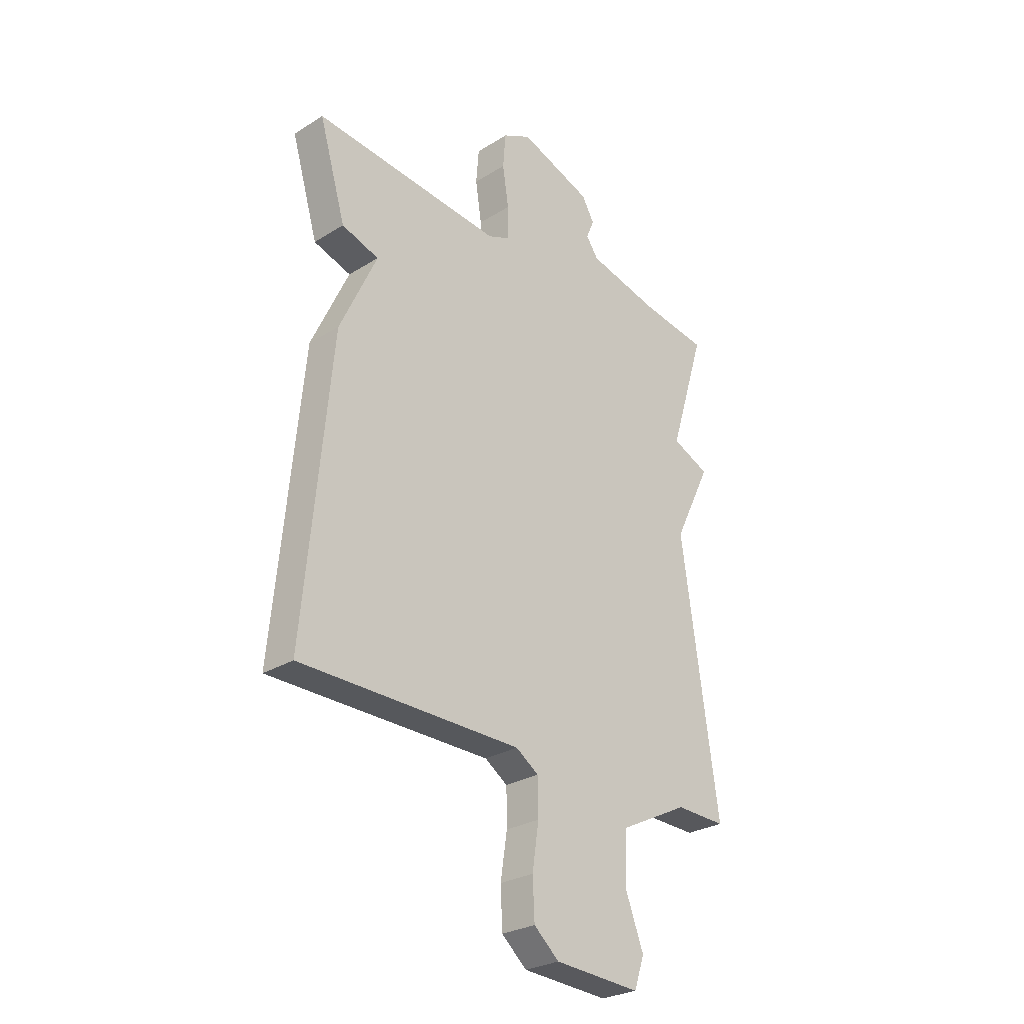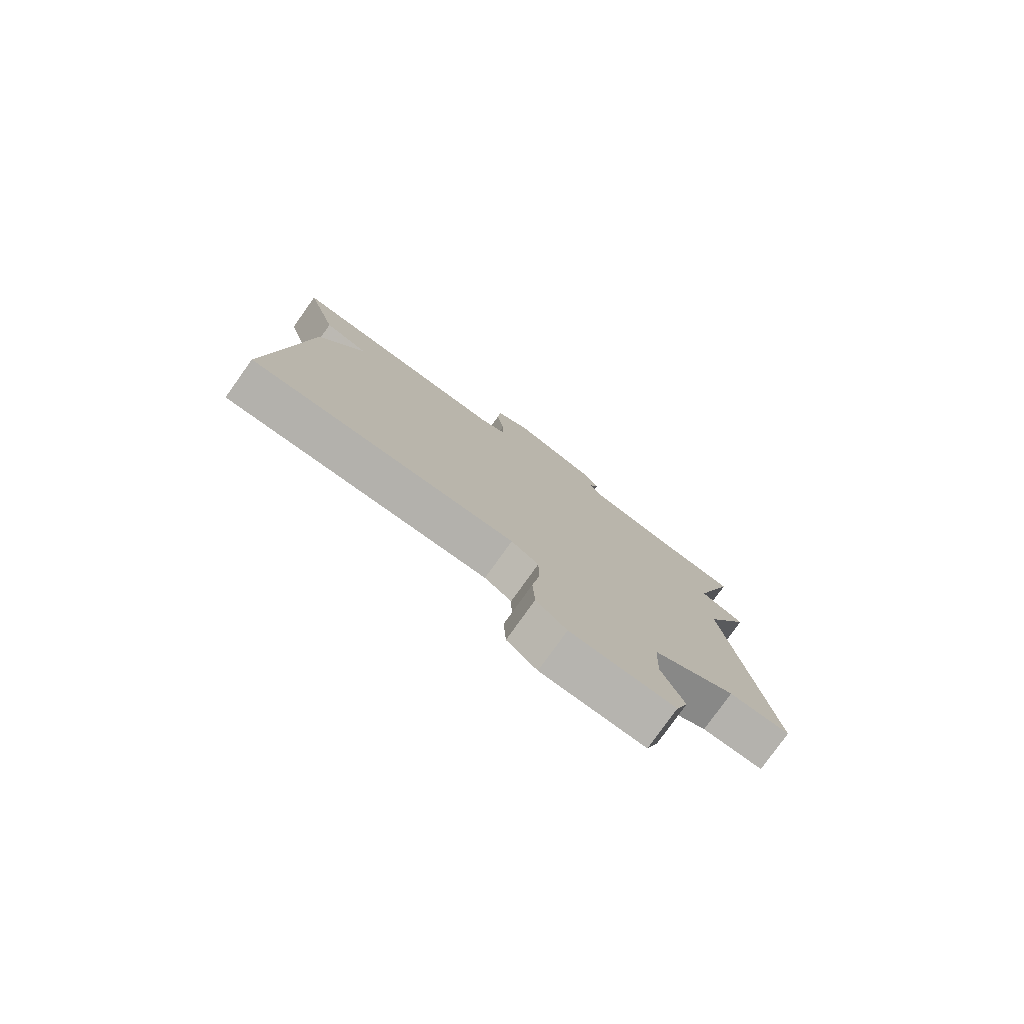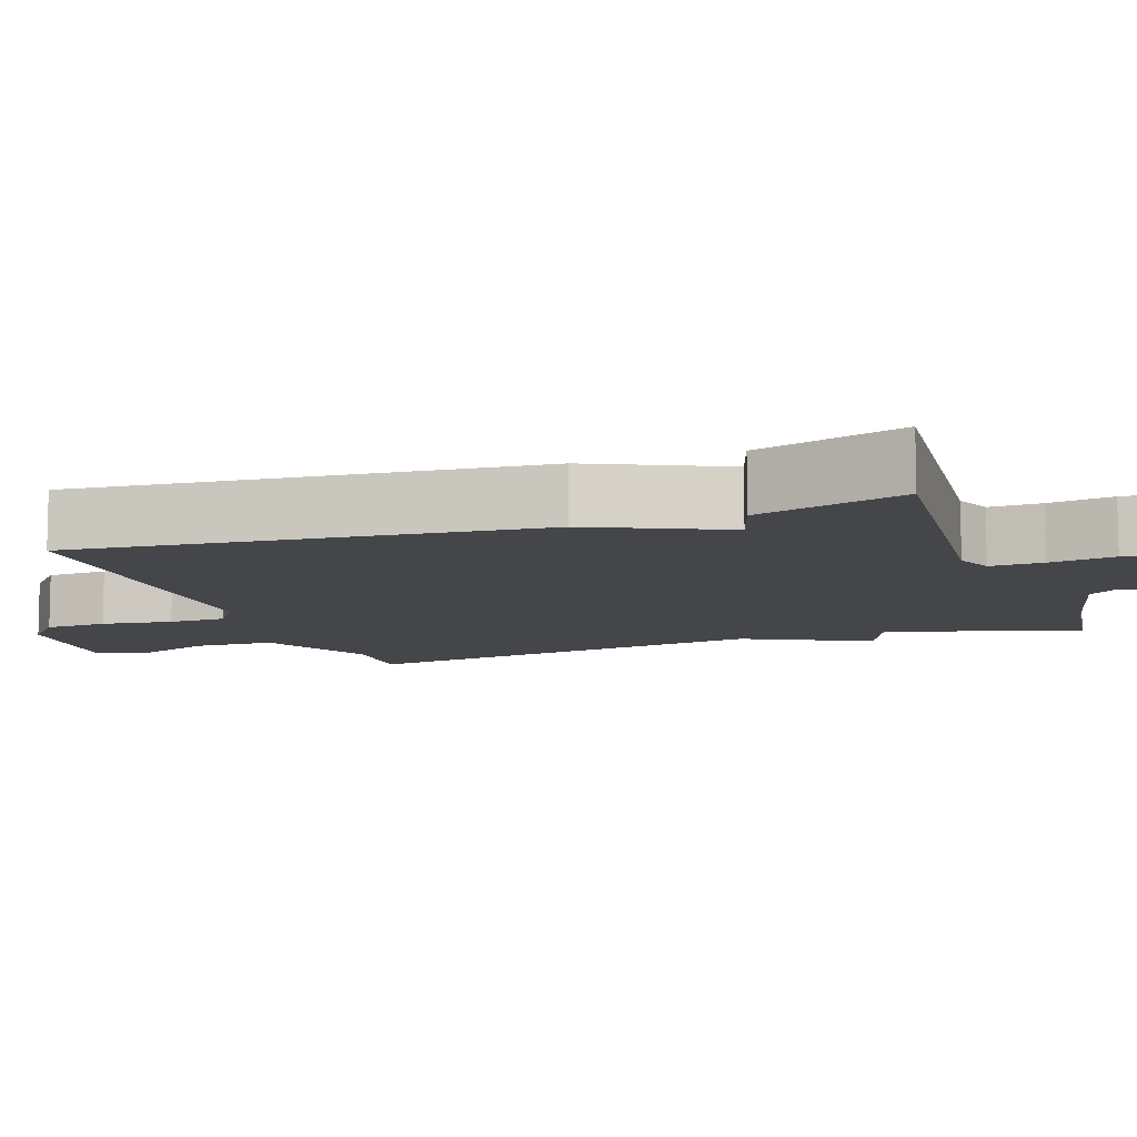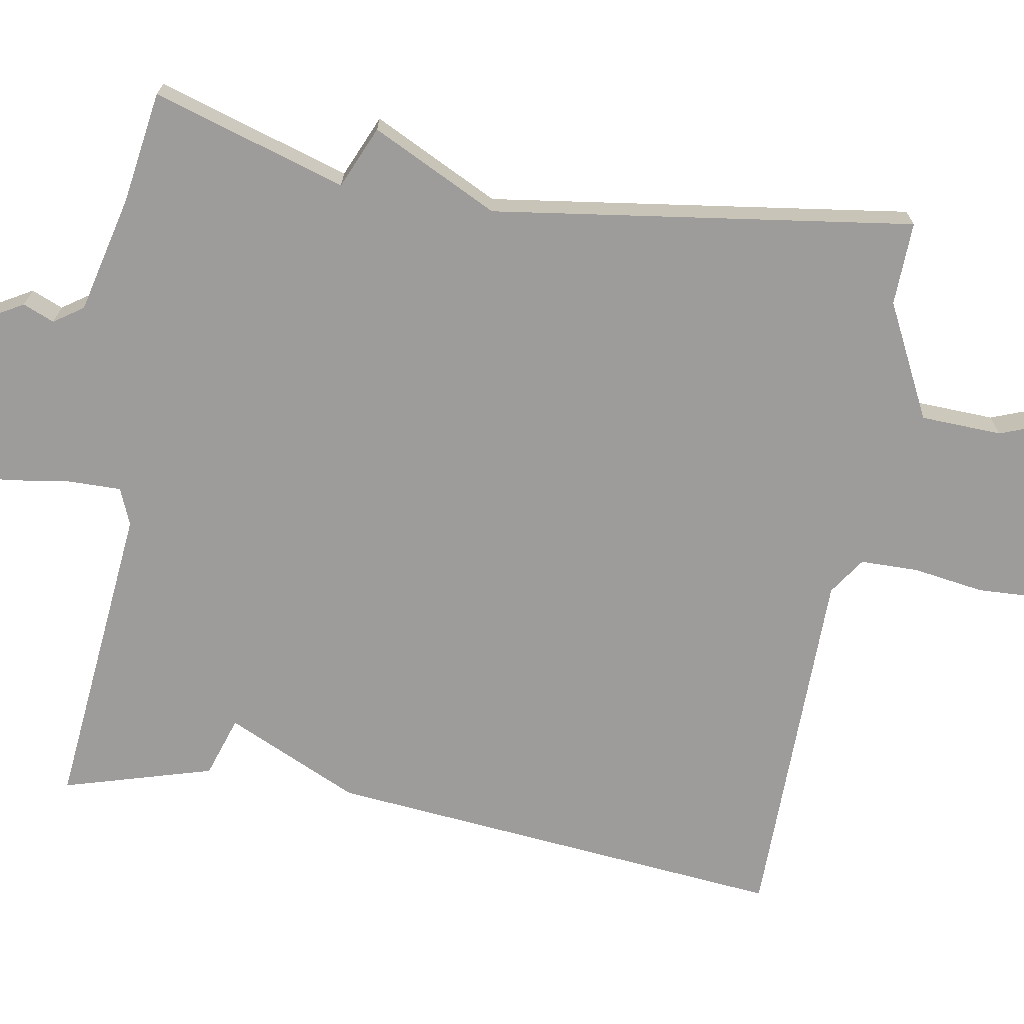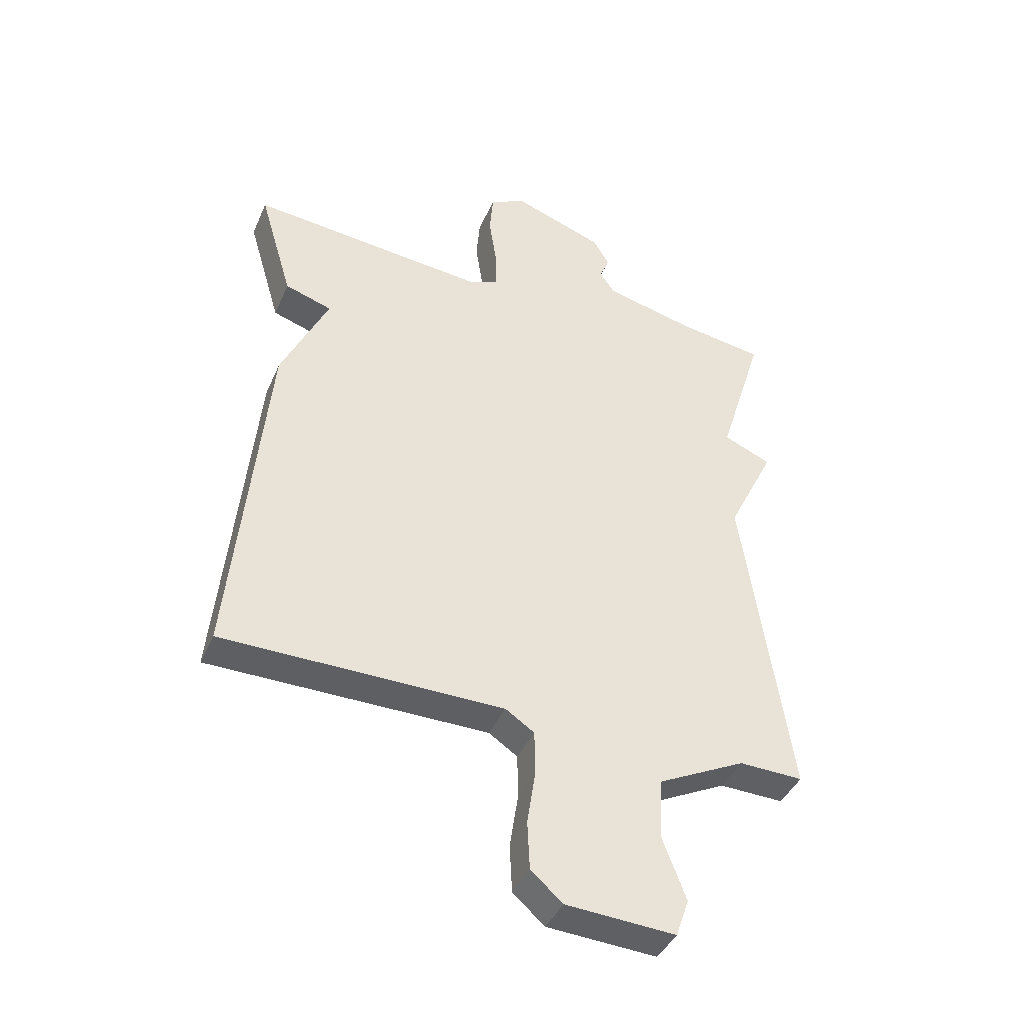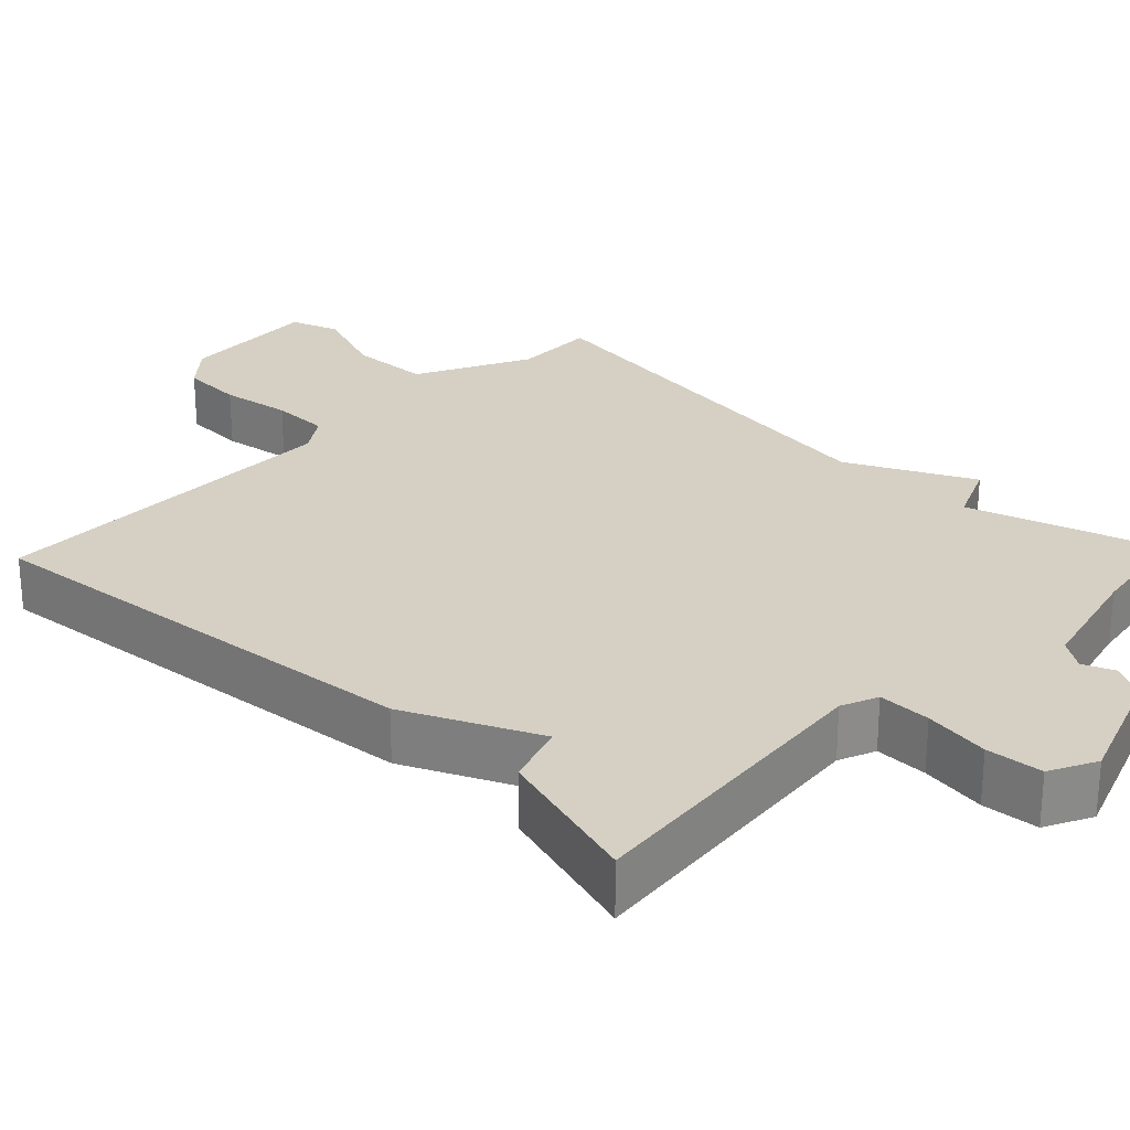
<metadata>
{"format":"obj","ext":"obj","renderer":"f3d","projection":"perspective","resolution":1024,"background":"white","views":[{"elev":-27.6,"azim":-46.4,"up":"+Z"},{"elev":-78.9,"azim":-35.5,"up":"+Z"},{"elev":-9.7,"azim":-70.6,"up":"+Y"},{"elev":-70.1,"azim":80.1,"up":"+Y"},{"elev":-41.6,"azim":-22.3,"up":"+Z"},{"elev":26.4,"azim":-46.2,"up":"+Y"}]}
</metadata>
<code>
v 0.5 0.07 -0.5
v 0.391 0.07 -0.497
v 0.242 0.07 -0.572
v 0.238 0.07 -0.678
v 0.277 0.07 -0.781
v 0.255 0.07 -0.845
v 0.07 0.07 -0.834
v 0.016 0.07 -0.787
v 0.012 0.07 -0.705
v 0.026 0.07 -0.612
v 0.025 0.07 -0.536
v -0.024 0.07 -0.503
v -0.5 0.07 -0.5
v -0.443 0.07 0.105
v -0.363 0.07 0.279
v -0.443 0.07 0.305
v -0.5 0.07 0.5
v -0.093 0.07 0.461
v -0.045 0.07 0.481
v -0.046 0.07 0.55
v -0.059 0.07 0.636
v -0.053 0.07 0.71
v 0.008 0.07 0.741
v 0.164 0.07 0.685
v 0.191 0.07 0.638
v 0.174 0.07 0.597
v 0.2 0.07 0.559
v 0.354 0.07 0.522
v 0.5 0.07 0.5
v 0.422 0.07 0.248
v 0.503 0.07 0.213
v 0.422 0.07 0.048
v 0.5 0 -0.5
v 0.391 0 -0.497
v 0.242 0 -0.572
v 0.238 0 -0.678
v 0.277 0 -0.781
v 0.255 0 -0.845
v 0.07 0 -0.834
v 0.016 0 -0.787
v 0.012 0 -0.705
v 0.026 0 -0.612
v 0.025 0 -0.536
v -0.024 0 -0.503
v -0.5 0 -0.5
v -0.443 0 0.105
v -0.363 0 0.279
v -0.443 0 0.305
v -0.5 0 0.5
v -0.093 0 0.461
v -0.045 0 0.481
v -0.046 0 0.55
v -0.059 0 0.636
v -0.053 0 0.71
v 0.008 0 0.741
v 0.164 0 0.685
v 0.191 0 0.638
v 0.174 0 0.597
v 0.2 0 0.559
v 0.354 0 0.522
v 0.5 0 0.5
v 0.422 0 0.248
v 0.503 0 0.213
v 0.422 0 0.048
f 30 31 32
f 28 29 30
f 27 28 30 32
f 32 1 2
f 27 32 2
f 26 27 2
f 24 25 26
f 23 24 26
f 22 23 26
f 21 22 26
f 20 21 26
f 26 2 3
f 20 26 3
f 19 20 3
f 15 16 17 18
f 15 18 19
f 14 15 19
f 13 14 19
f 12 13 19
f 19 3 4
f 12 19 4
f 11 12 4
f 8 9 10
f 7 8 10
f 6 7 10
f 5 6 10
f 4 5 10
f 4 10 11
f 64 63 62
f 62 61 60
f 64 62 60 59
f 34 33 64
f 34 64 59
f 34 59 58
f 58 57 56
f 58 56 55
f 58 55 54
f 58 54 53
f 58 53 52
f 35 34 58
f 35 58 52
f 35 52 51
f 50 49 48 47
f 51 50 47
f 51 47 46
f 51 46 45
f 51 45 44
f 36 35 51
f 36 51 44
f 36 44 43
f 42 41 40
f 42 40 39
f 42 39 38
f 42 38 37
f 42 37 36
f 43 42 36
f 1 33 34 2
f 2 34 35 3
f 3 35 36 4
f 4 36 37 5
f 5 37 38 6
f 6 38 39 7
f 7 39 40 8
f 8 40 41 9
f 9 41 42 10
f 10 42 43 11
f 11 43 44 12
f 12 44 45 13
f 13 45 46 14
f 14 46 47 15
f 15 47 48 16
f 16 48 49 17
f 17 49 50 18
f 18 50 51 19
f 19 51 52 20
f 20 52 53 21
f 21 53 54 22
f 22 54 55 23
f 23 55 56 24
f 24 56 57 25
f 25 57 58 26
f 26 58 59 27
f 27 59 60 28
f 28 60 61 29
f 29 61 62 30
f 30 62 63 31
f 31 63 64 32
f 32 64 33 1

</code>
